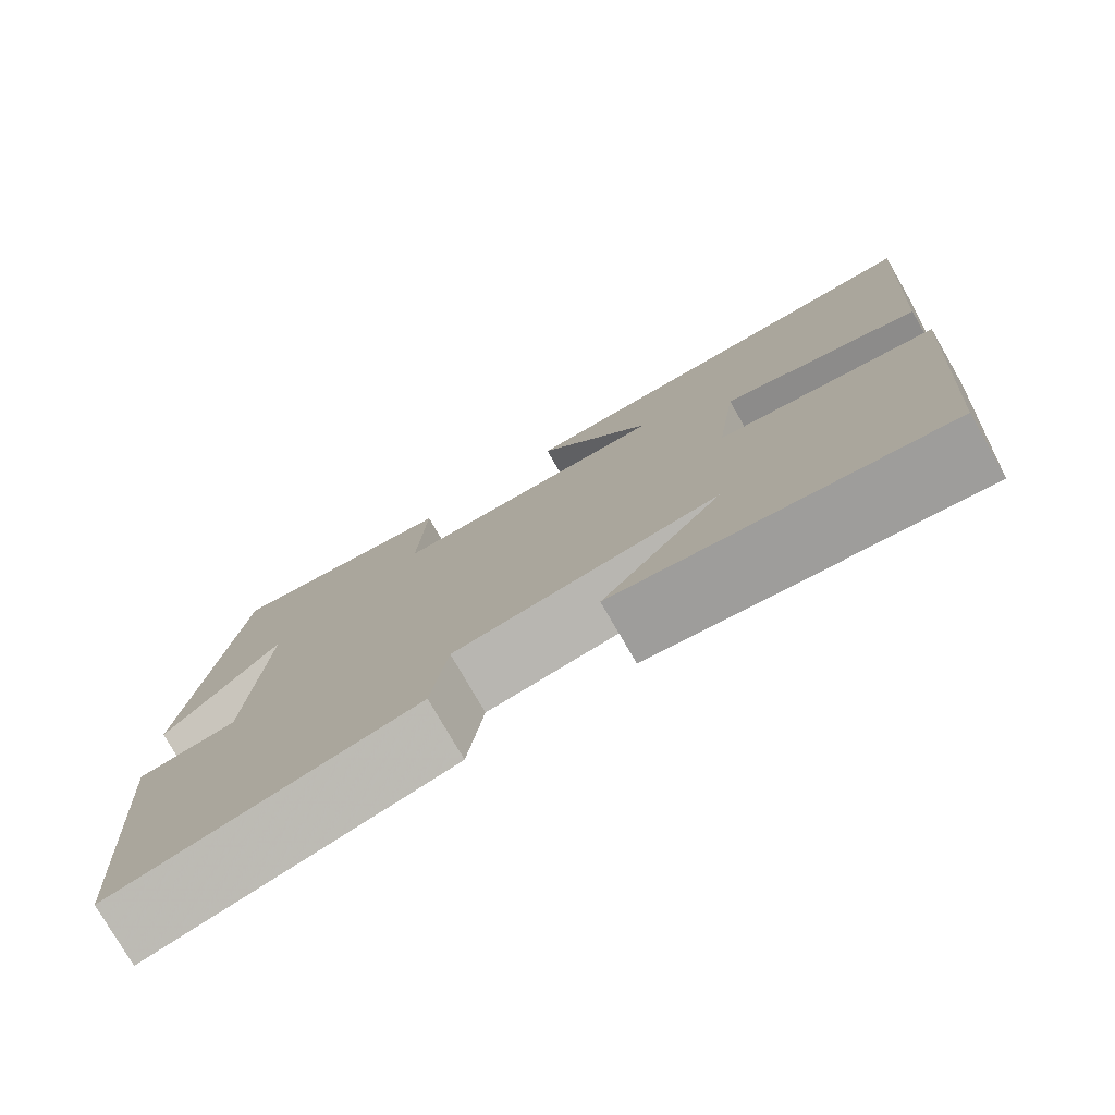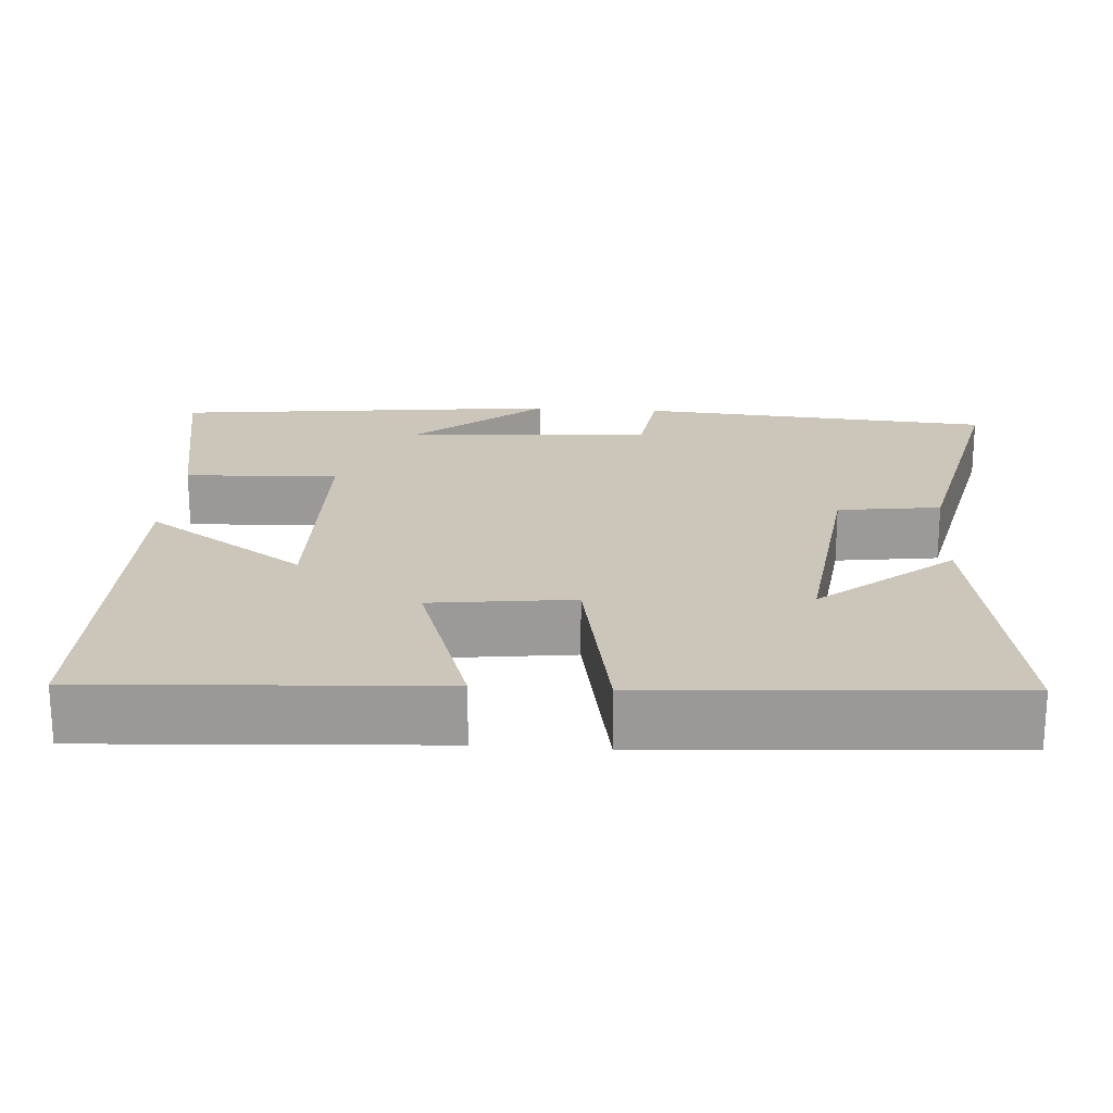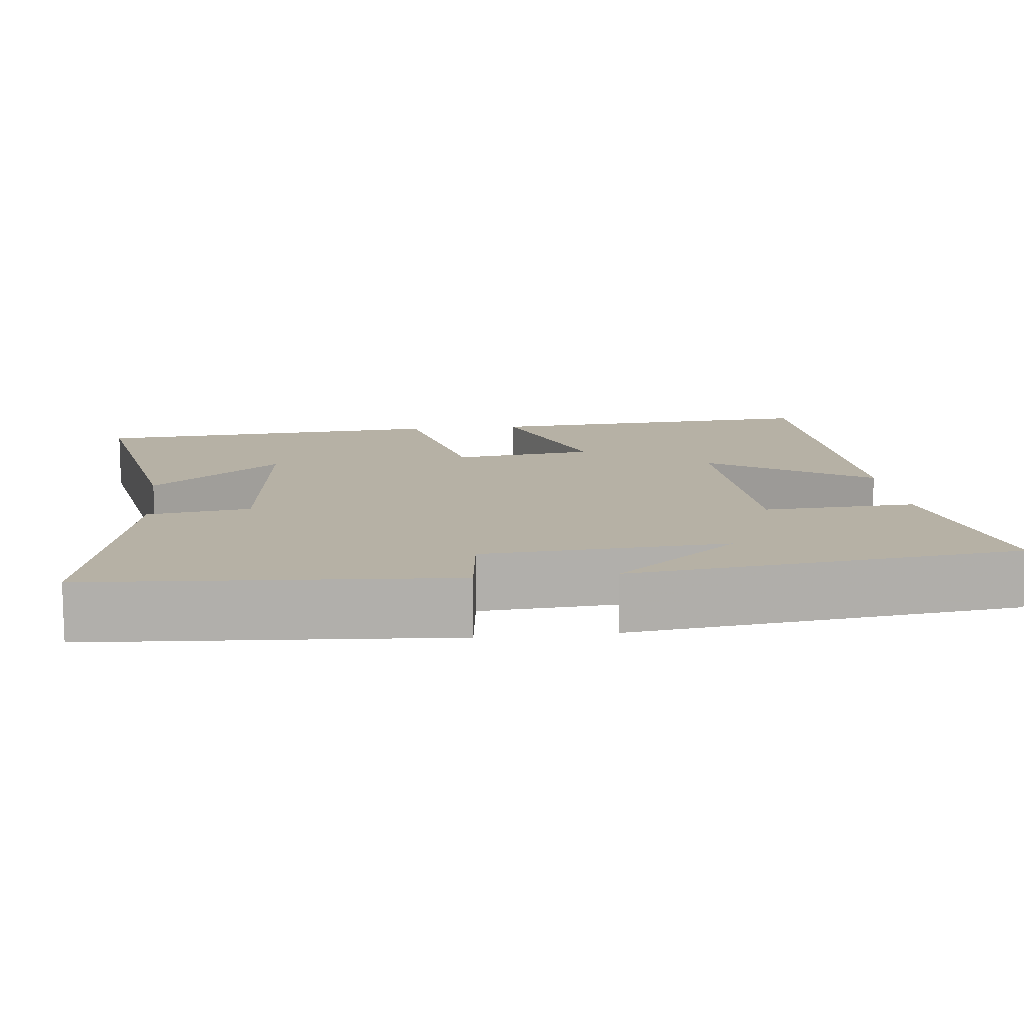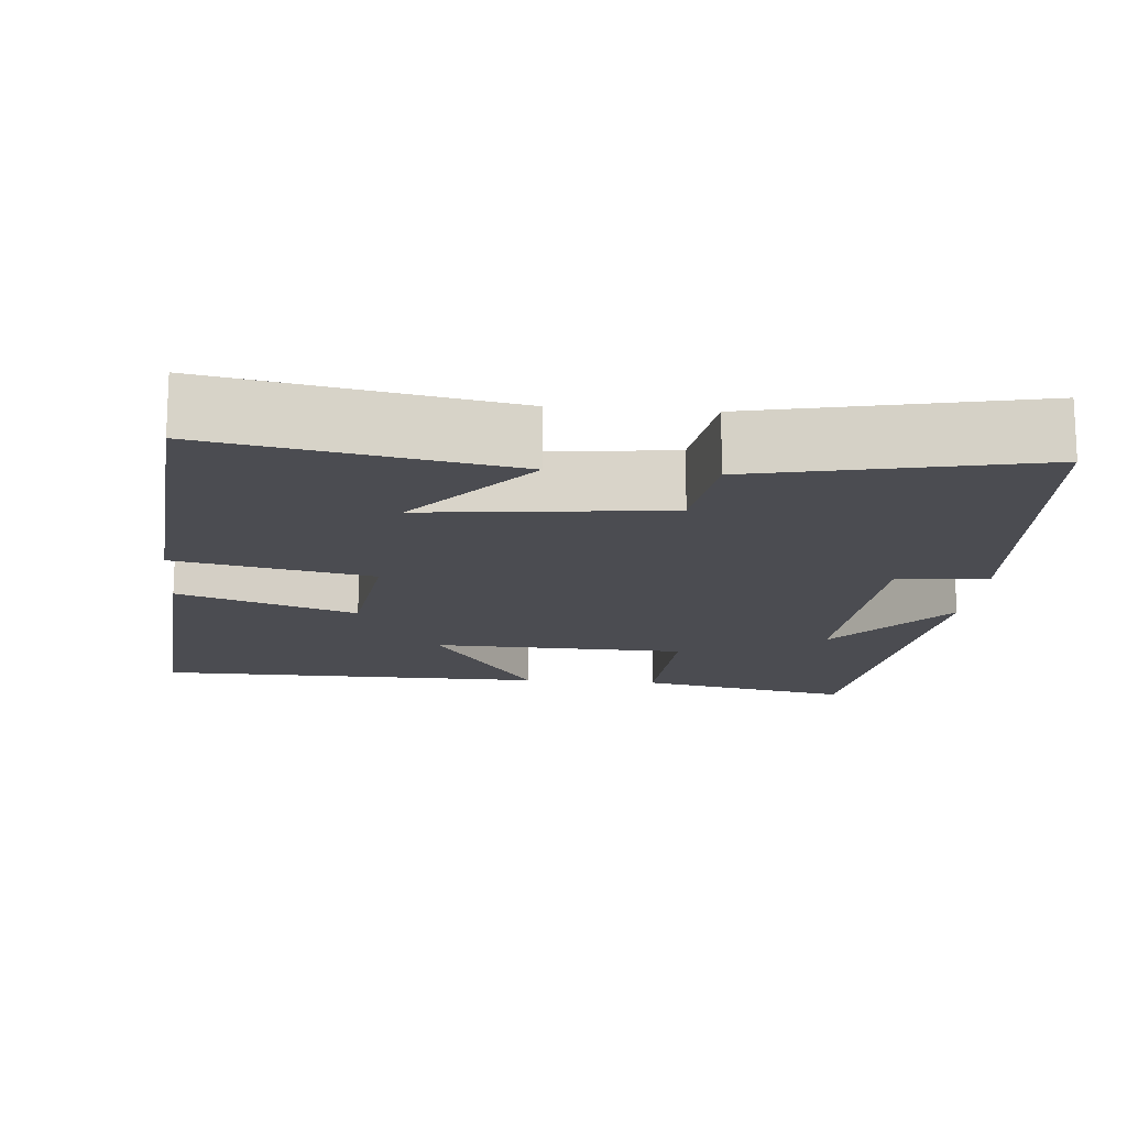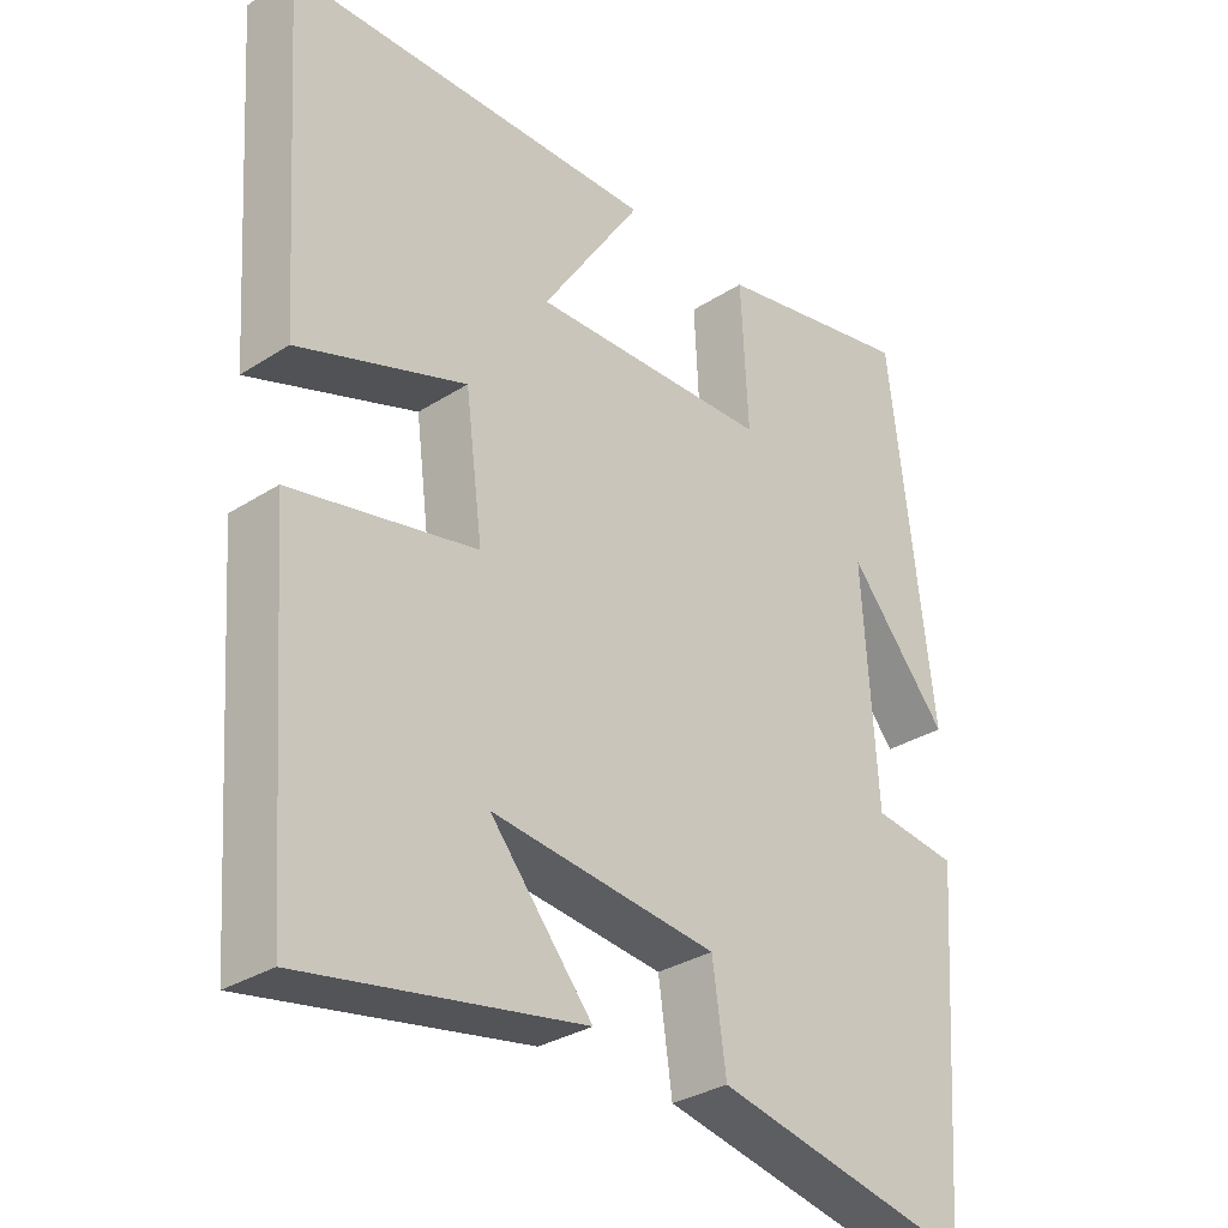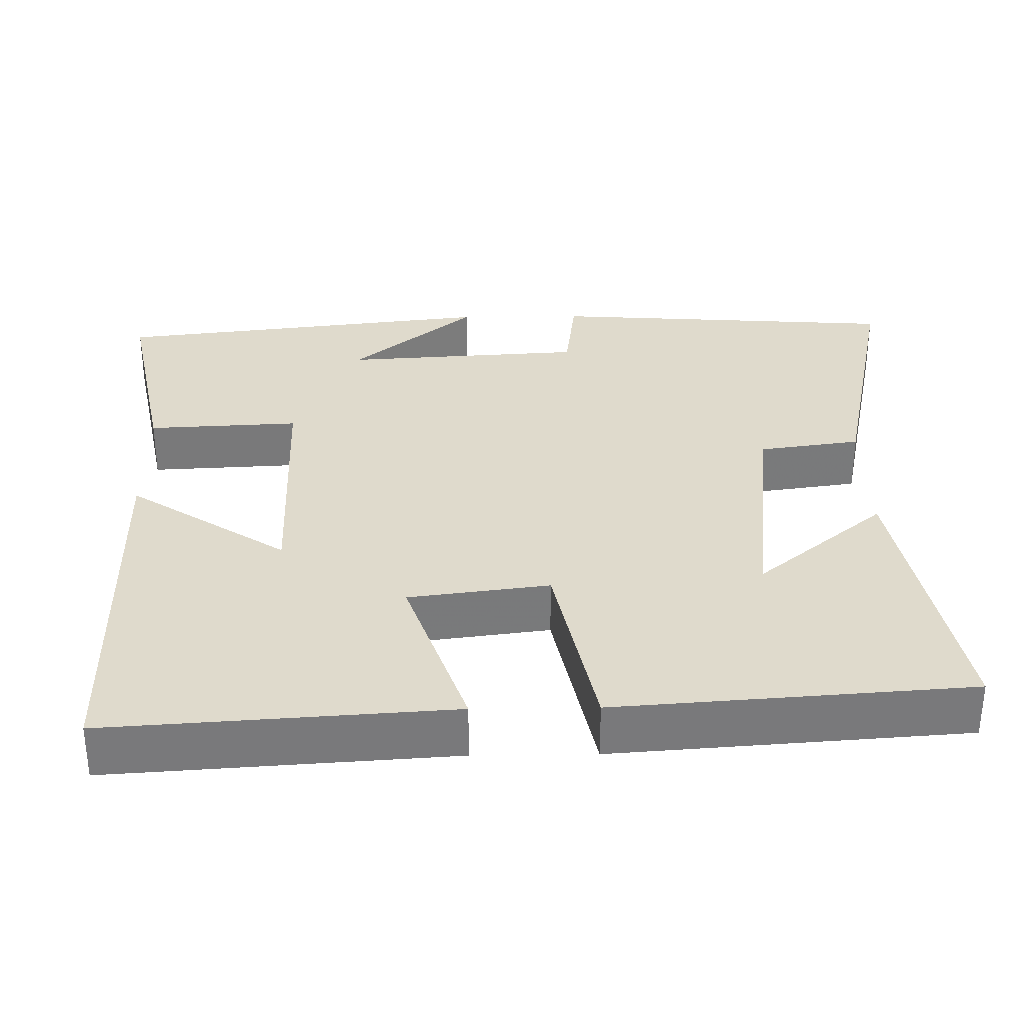
<metadata>
{"format":"obj","ext":"obj","renderer":"f3d","projection":"perspective","resolution":1024,"background":"white","views":[{"elev":-77.7,"azim":30.0,"up":"+Z"},{"elev":20.9,"azim":94.3,"up":"+Y"},{"elev":12.0,"azim":-96.7,"up":"+Y"},{"elev":-15.5,"azim":174.8,"up":"+Y"},{"elev":-31.4,"azim":132.3,"up":"+Z"},{"elev":32.5,"azim":89.1,"up":"+Y"}]}
</metadata>
<code>
v -0.467 0.07 -0.577
v -0.5 0.07 -0.116
v -0.382 0.07 -0.101
v -0.362 0.07 0.215
v -0.5 0.07 0.052
v -0.44 0.07 0.555
v -0.162 0.07 0.5
v -0.172 0.07 0.301
v 0.158 0.07 0.293
v 0.02 0.07 0.5
v 0.53 0.07 0.495
v 0.5 0.07 0.048
v 0.269 0.07 0.127
v 0.245 0.07 -0.057
v 0.5 0.07 -0.108
v 0.466 0.07 -0.569
v 0.082 0.07 -0.5
v 0.223 0.07 -0.331
v -0.089 0.07 -0.367
v -0.108 0.07 -0.5
v -0.467 0 -0.577
v -0.5 0 -0.116
v -0.382 0 -0.101
v -0.362 0 0.215
v -0.5 0 0.052
v -0.44 0 0.555
v -0.162 0 0.5
v -0.172 0 0.301
v 0.158 0 0.293
v 0.02 0 0.5
v 0.53 0 0.495
v 0.5 0 0.048
v 0.269 0 0.127
v 0.245 0 -0.057
v 0.5 0 -0.108
v 0.466 0 -0.569
v 0.082 0 -0.5
v 0.223 0 -0.331
v -0.089 0 -0.367
v -0.108 0 -0.5
f 19 20 1 2
f 18 19 2 3
f 15 16 17 18
f 14 15 18 3
f 13 14 3 4
f 10 11 12 13
f 9 10 13
f 8 9 13 4
f 7 8 4
f 4 5 6 7
f 22 21 40 39
f 23 22 39 38
f 38 37 36 35
f 23 38 35 34
f 24 23 34 33
f 33 32 31 30
f 33 30 29
f 24 33 29 28
f 24 28 27
f 27 26 25 24
f 1 21 22 2
f 2 22 23 3
f 3 23 24 4
f 4 24 25 5
f 5 25 26 6
f 6 26 27 7
f 7 27 28 8
f 8 28 29 9
f 9 29 30 10
f 10 30 31 11
f 11 31 32 12
f 12 32 33 13
f 13 33 34 14
f 14 34 35 15
f 15 35 36 16
f 16 36 37 17
f 17 37 38 18
f 18 38 39 19
f 19 39 40 20
f 20 40 21 1

</code>
